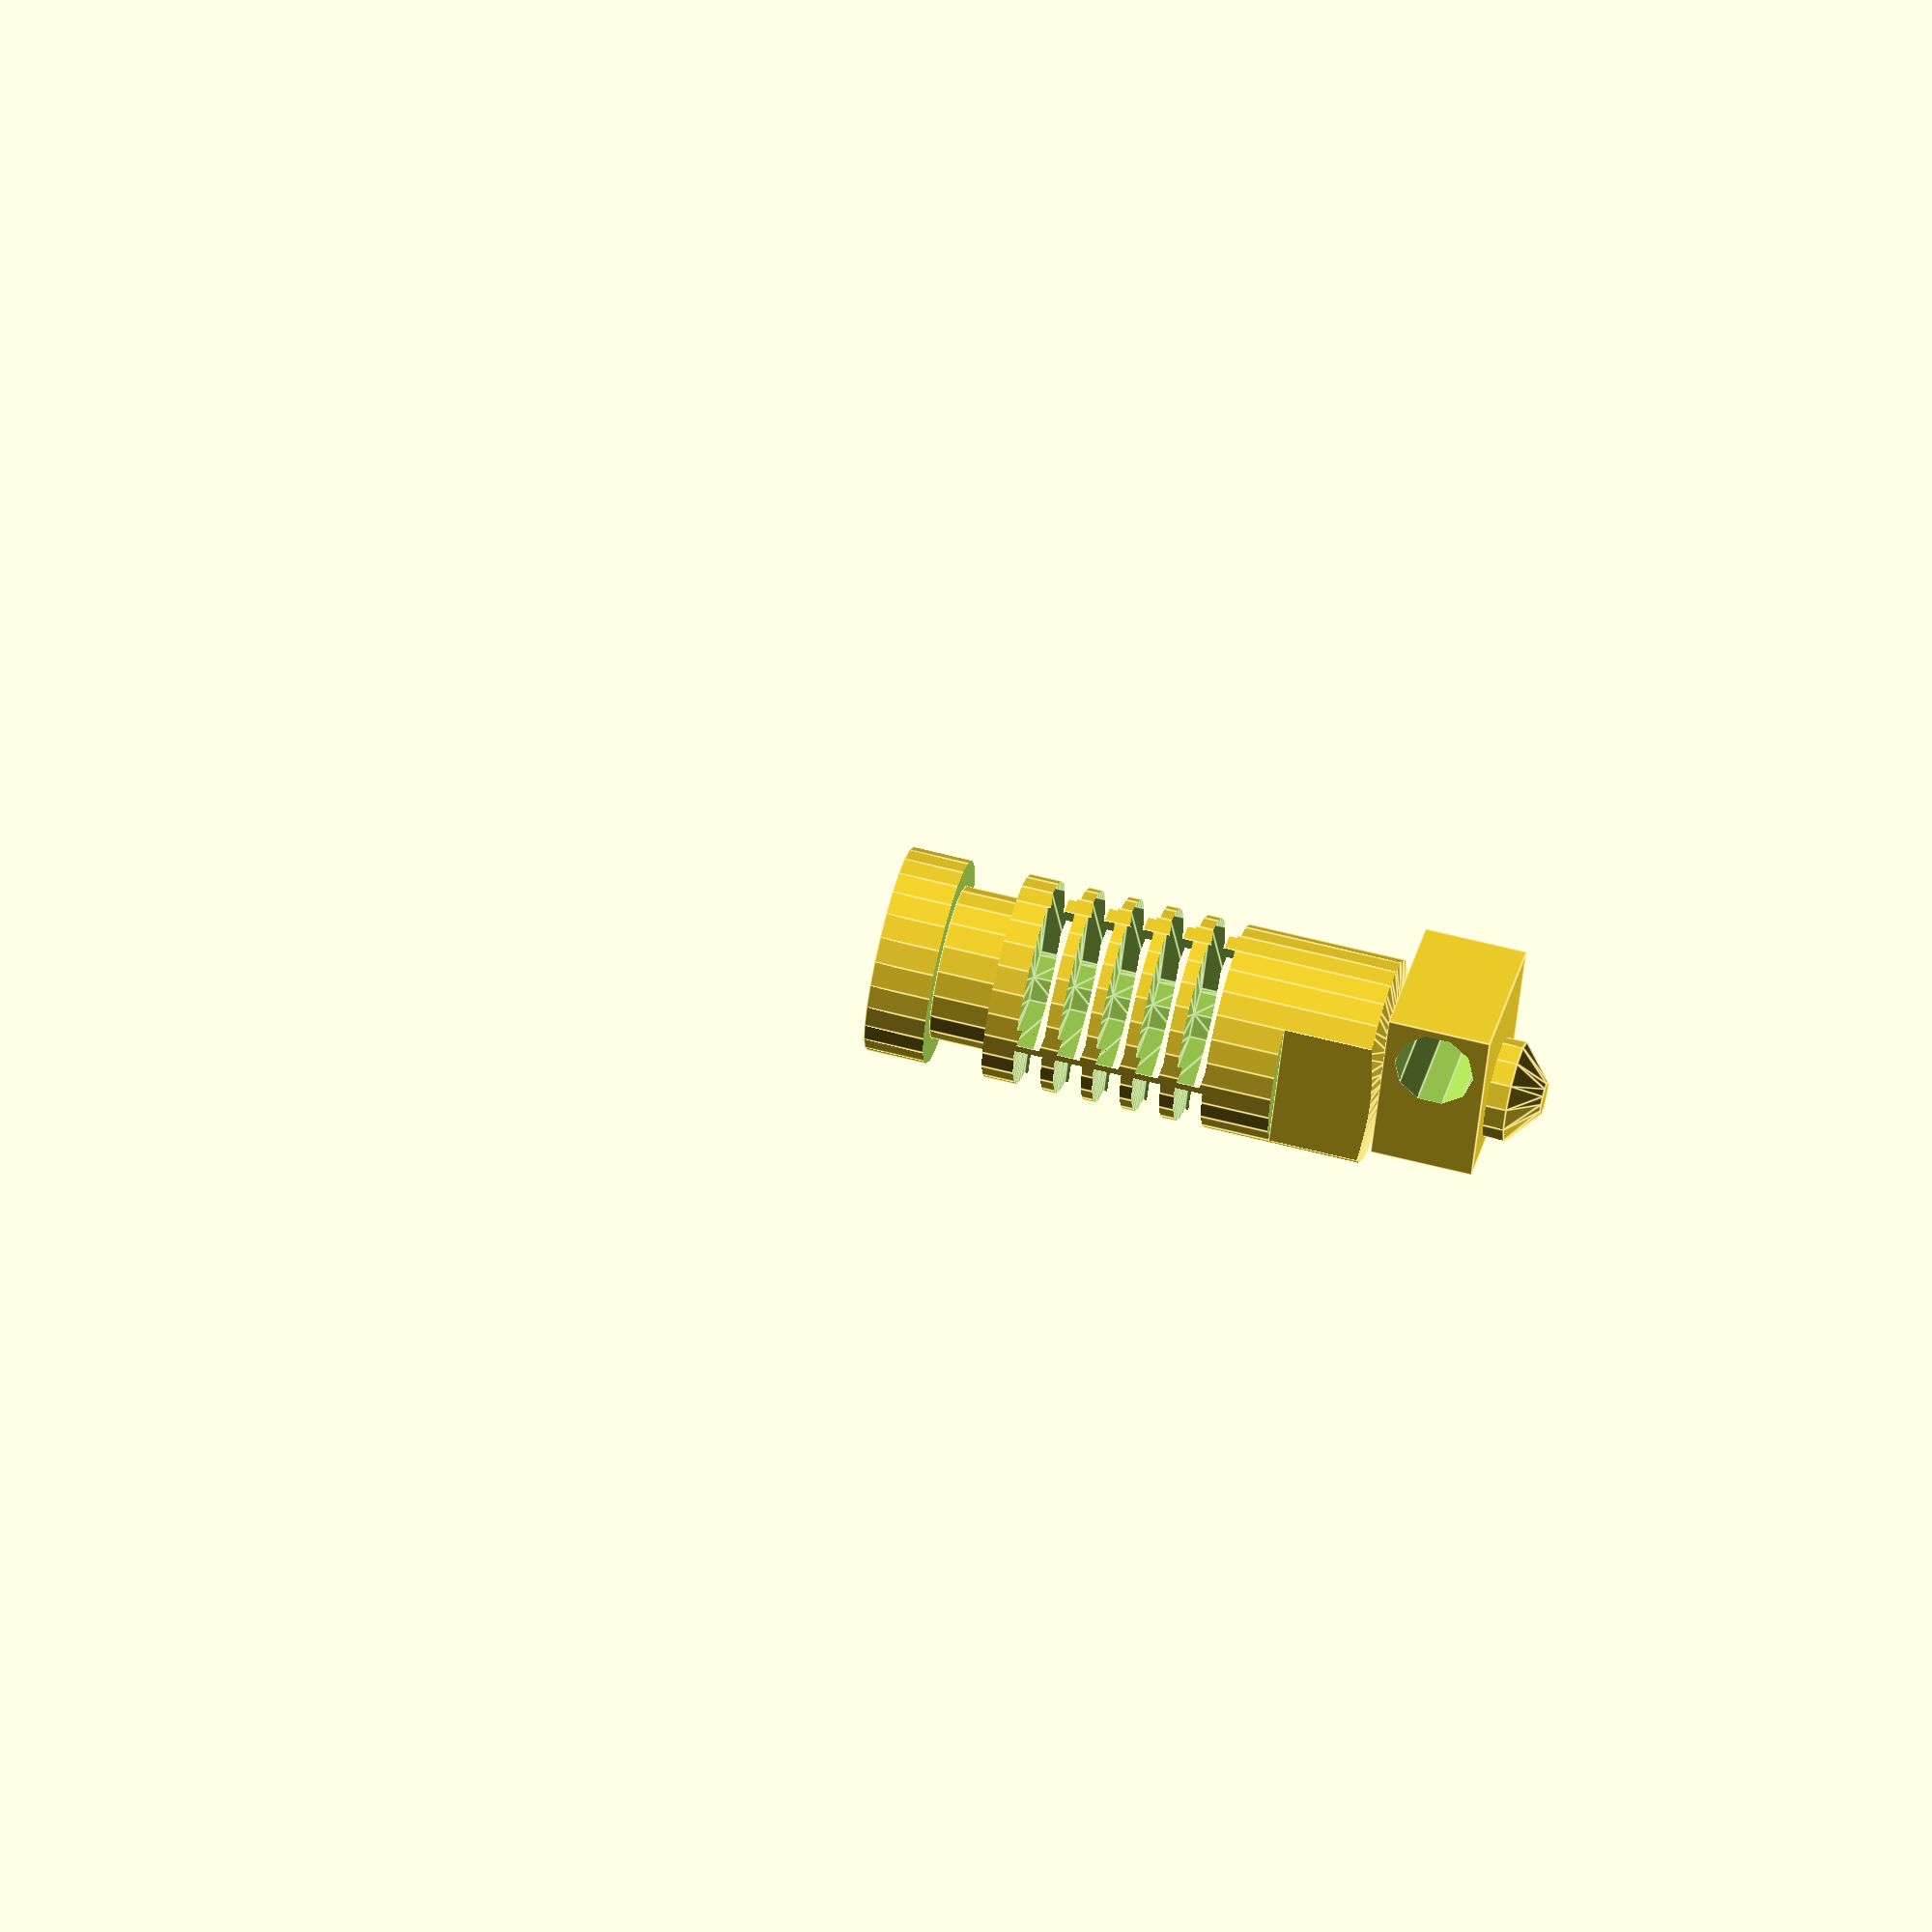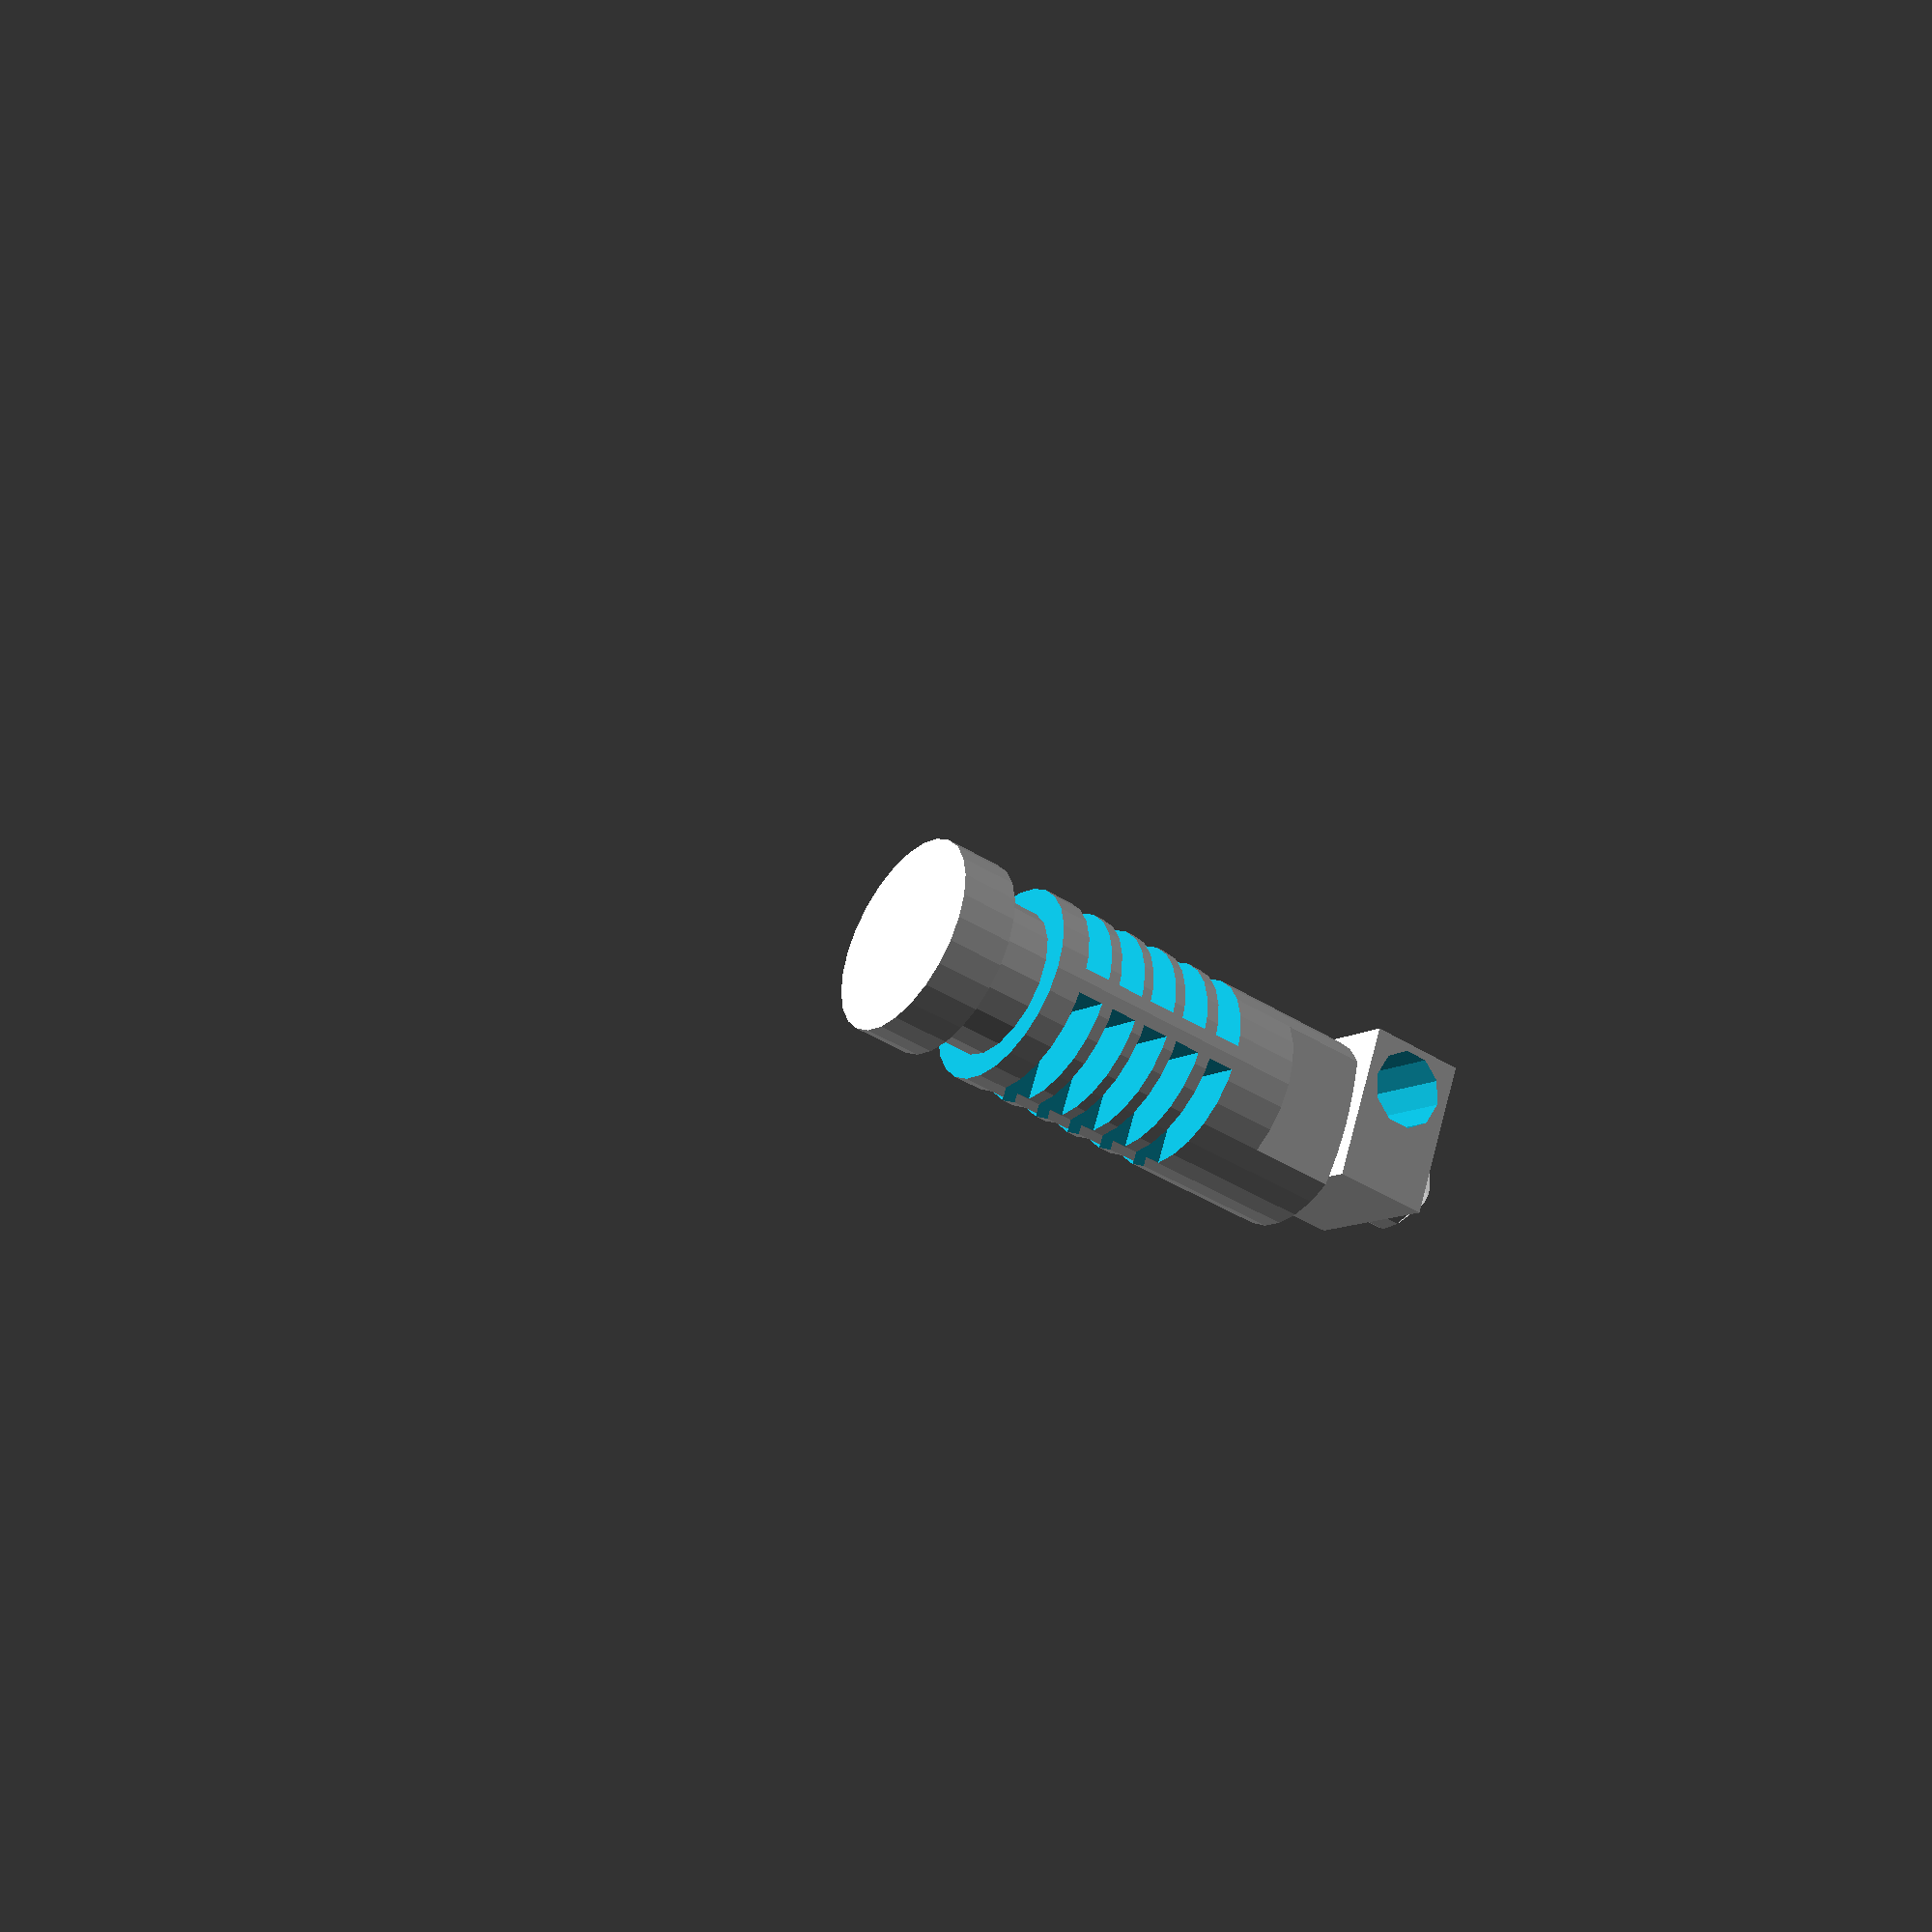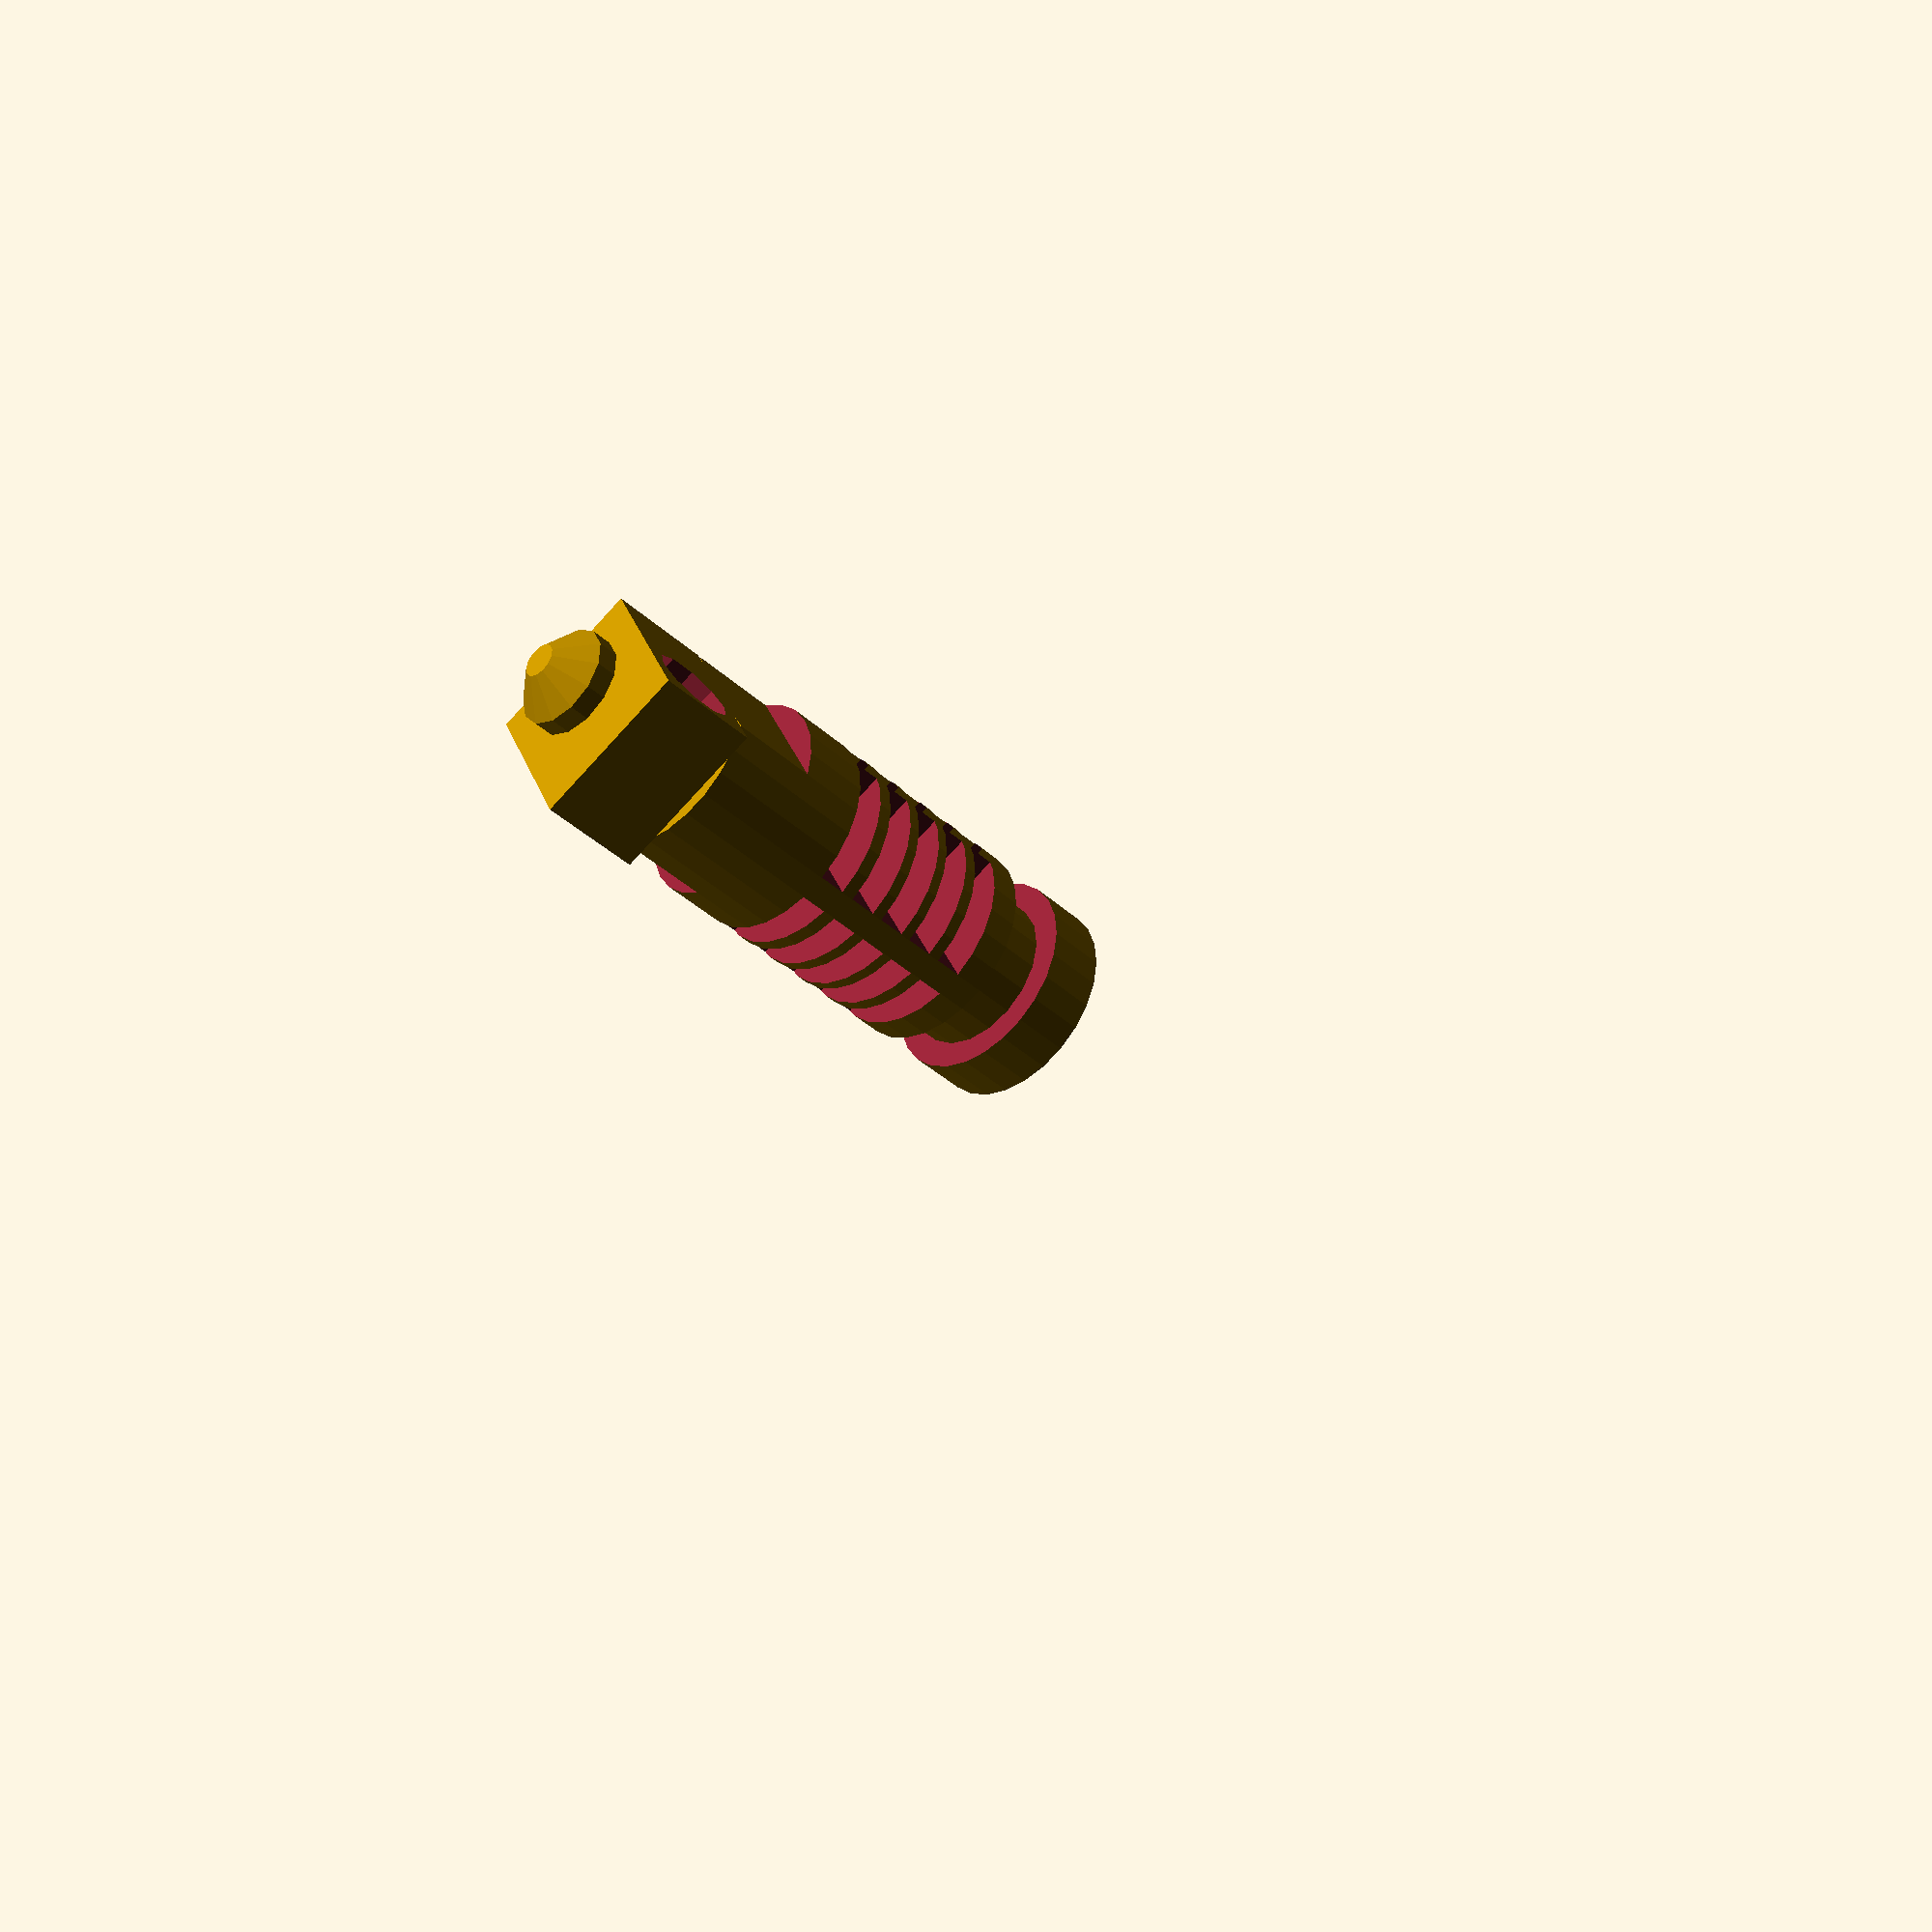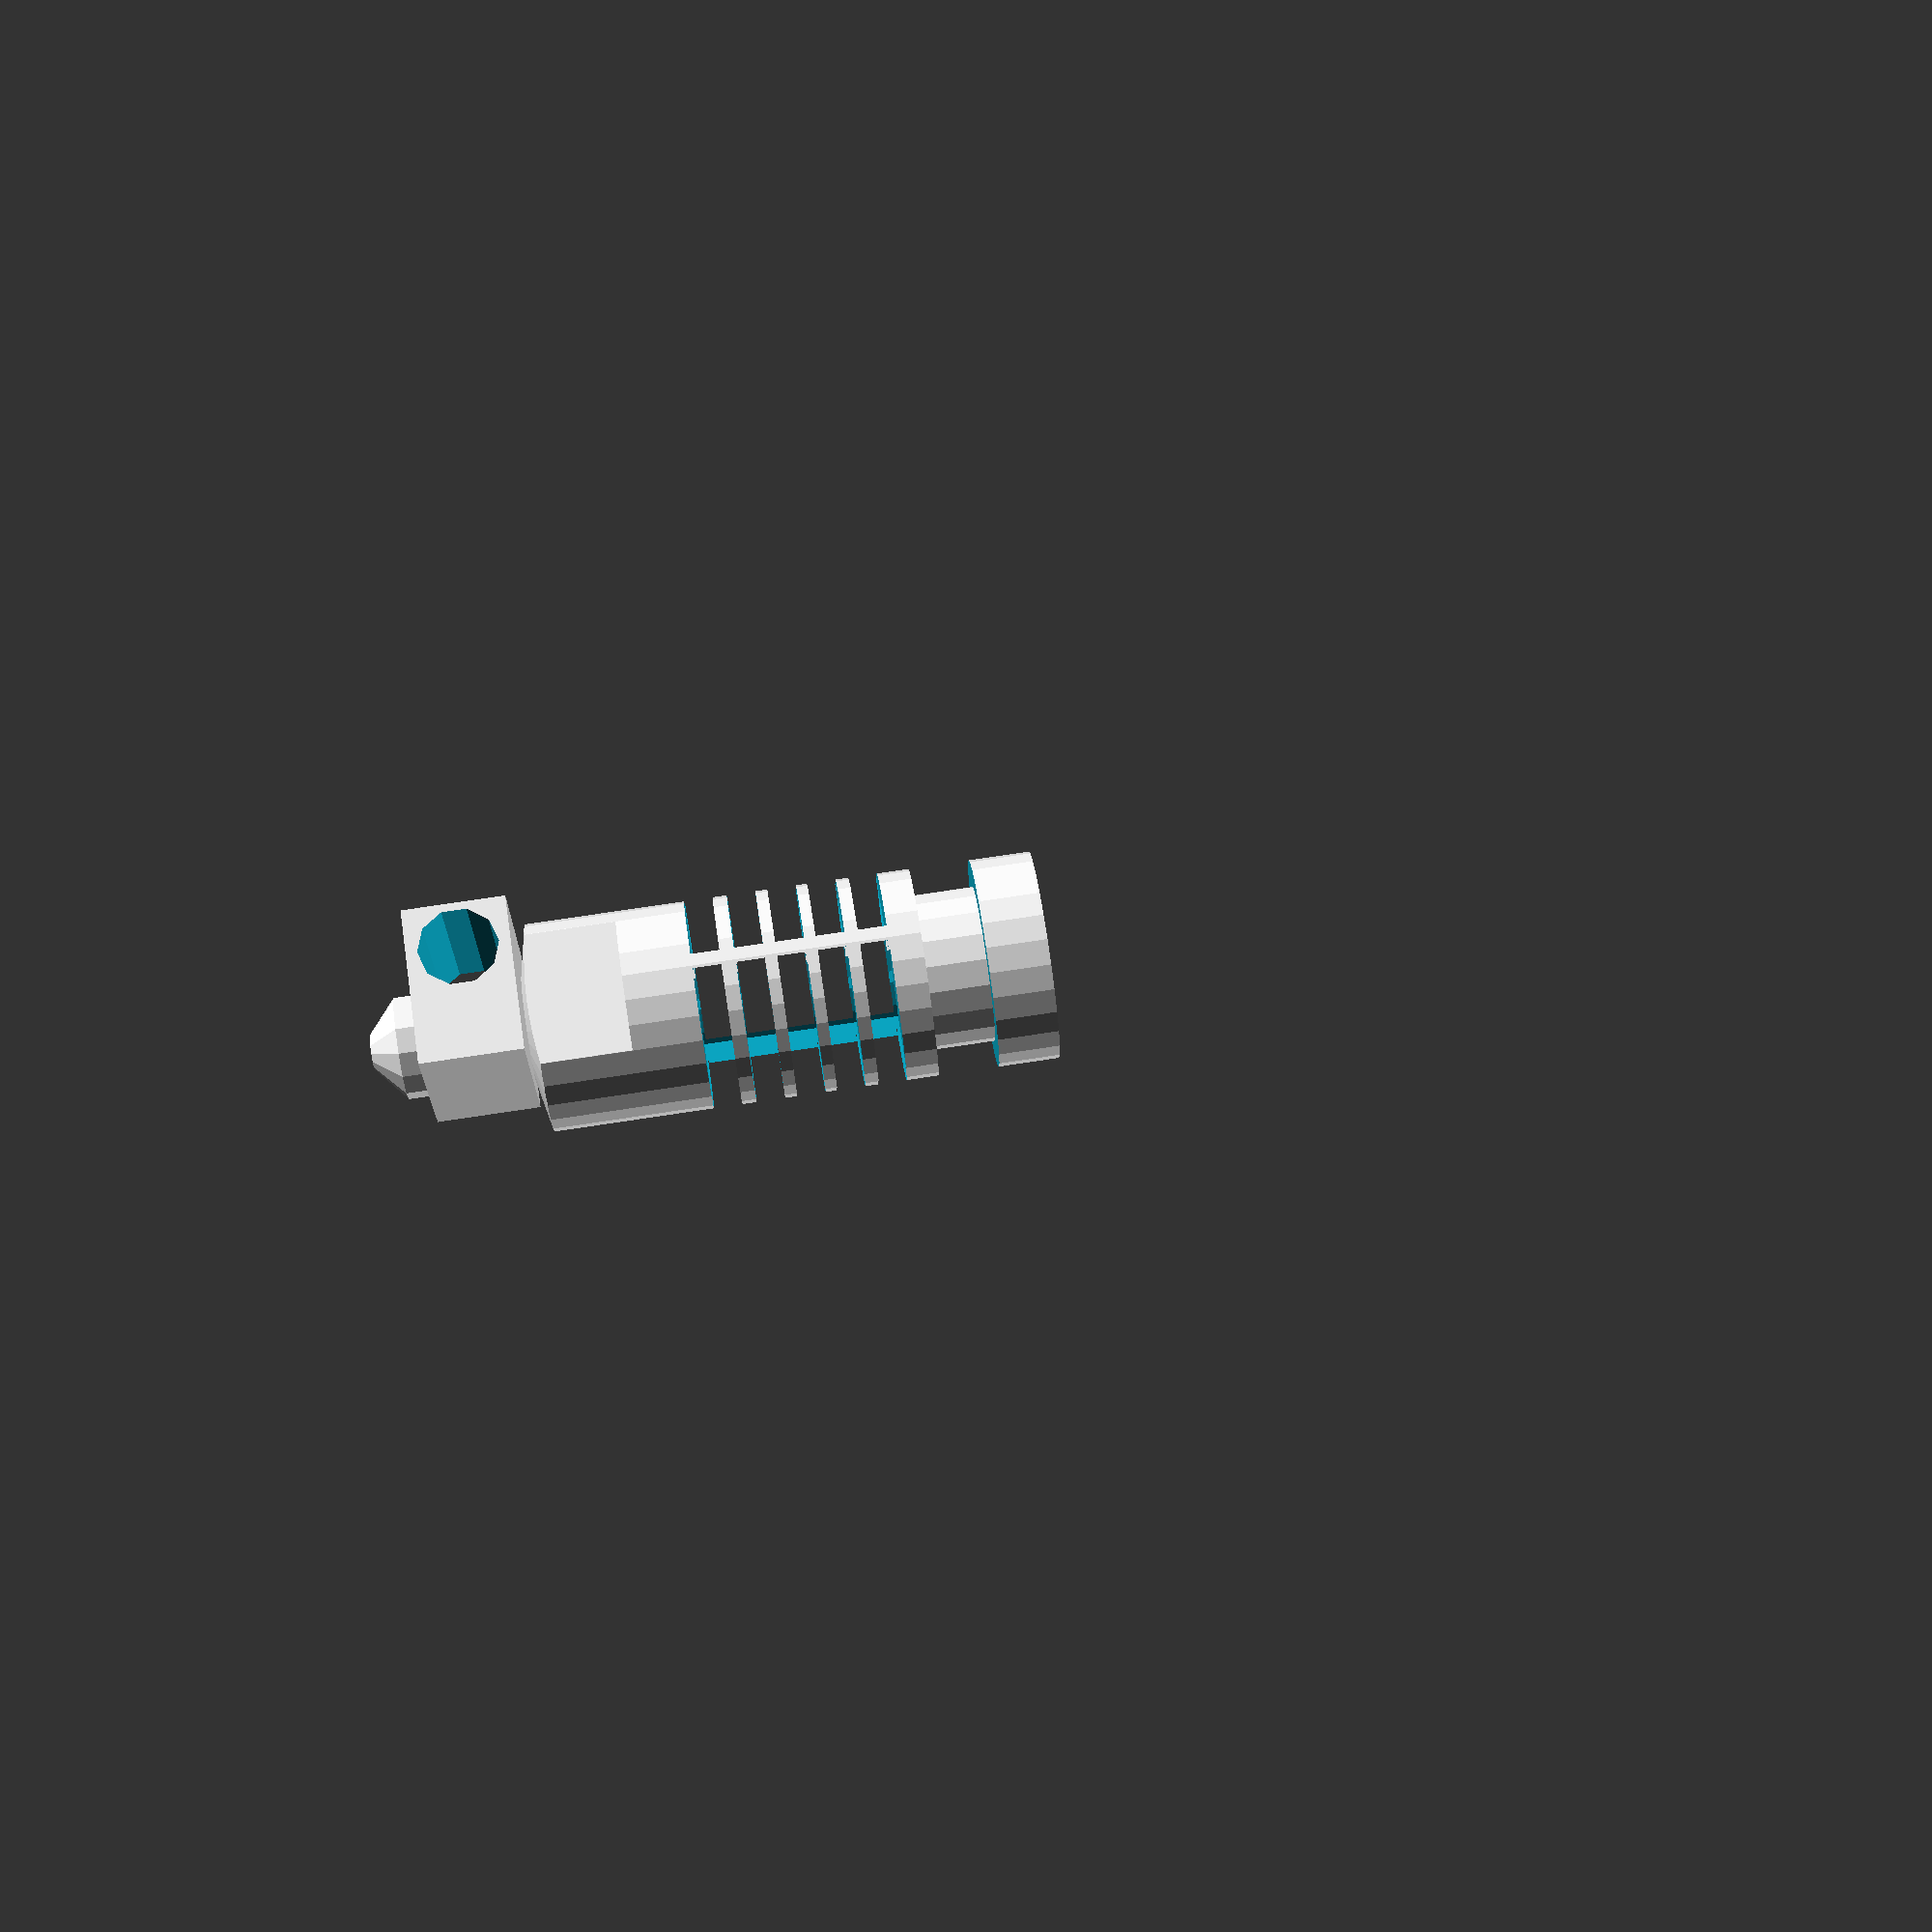
<openscad>
hotend_jhead();

module hotend_jhead() {
	translate([0,0,0])  jhead_plastic_body();
	translate([0,0,40]) jhead_brass_nozzle();
}

module jhead_plastic_body() {
	intersection() {
	difference() {
		cylinder(h=40,r=8);
		translate([0,0,4.67]) jhead_groovemount_cutout();
	
		// add the wrench flats
		translate([0,0,32]) jhead_wrench_cutout();
		
		// add (crappy) cooling grooves
		translate([0,0,11.80]) jhead_cooling_cutout();
		translate([0,0,15.00]) jhead_cooling_cutout();
		translate([0,0,18.07]) jhead_cooling_cutout();
		translate([0,0,21.20]) jhead_cooling_cutout();
		translate([0,0,24.50]) jhead_cooling_cutout();
	}
	// get the rounded bit at the end
	sphere(r=40);
	}
}

module jhead_groovemount_cutout() {
	difference() {
		cylinder(h=4.67,r=10);
		cylinder(h=4.67,r=6);
	}
}

module jhead_wrench_cutout() {
	difference() {
		translate([-10,-10,0]) cube([20,20,8]);
		translate([-6,-10,0])  cube([12,20,8]);
	}
}

module jhead_cooling_cutout() {
	render() difference() {
		difference() {
			cylinder(h=2.20,r=10);		
			translate([-1,-10,0]) cube([2,20,2.2]);
			translate([-10,-1,0]) cube([20,2,2.2]);
		}
		cylinder(h=2.20,r=3.9);
	}
}

module jhead_brass_nozzle() { 
	// heater body 12.65 x 12.65 x 8
	//
	//
	difference() {
	union() {
	// draw the cylinder and cap it with the nozzle
	translate([0,0,0])     cylinder(h=9.60, r=3.95);
	translate([0,0,9.6])   cylinder(h=2.25, r1=3.95, r2=1.33);
	translate([-6.3,-4,0]) cube([12.6,12.6,8]);
	}
	translate([6.4,5,4]) rotate([0,270,0]) cylinder(h=12.8,r=3.125);
	}
}
</openscad>
<views>
elev=117.6 azim=206.3 roll=255.5 proj=o view=edges
elev=42.2 azim=334.0 roll=233.1 proj=p view=wireframe
elev=219.5 azim=334.6 roll=138.4 proj=p view=solid
elev=106.1 azim=84.0 roll=98.6 proj=p view=solid
</views>
